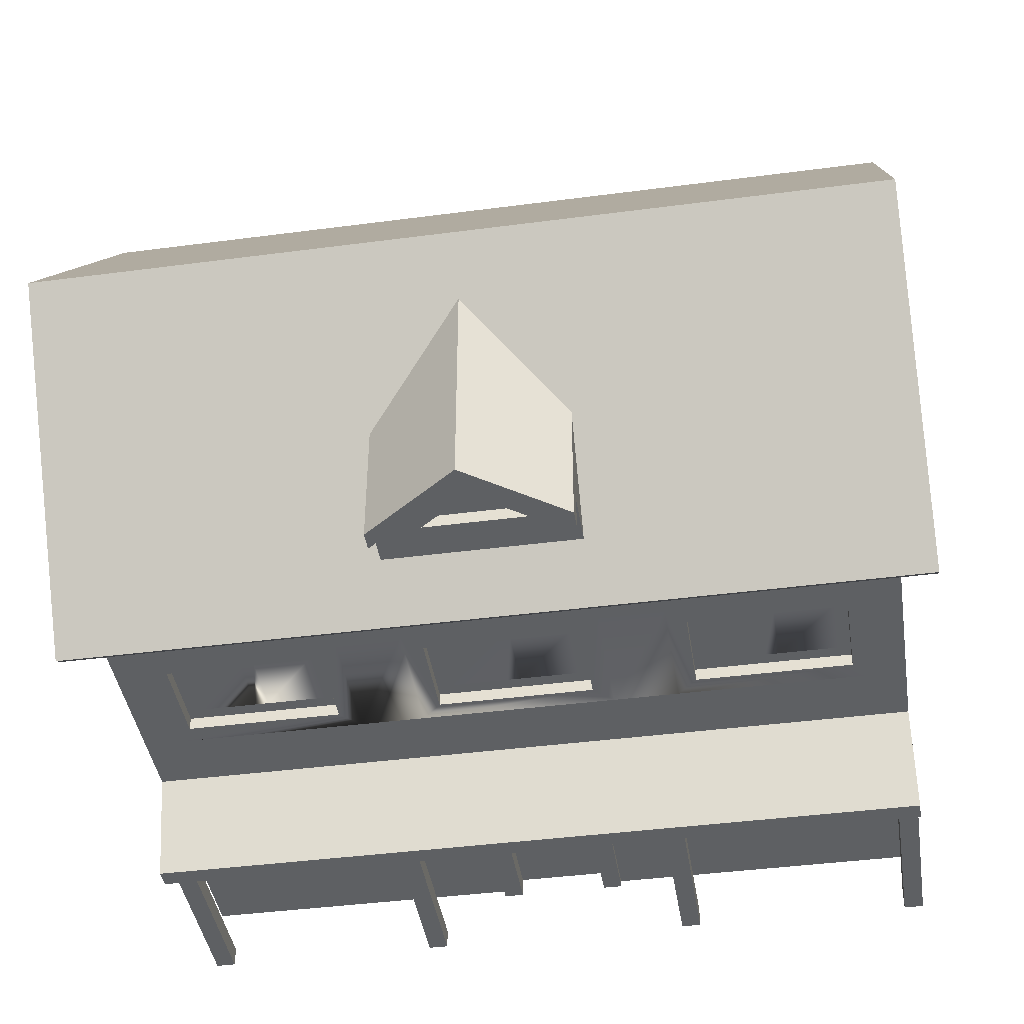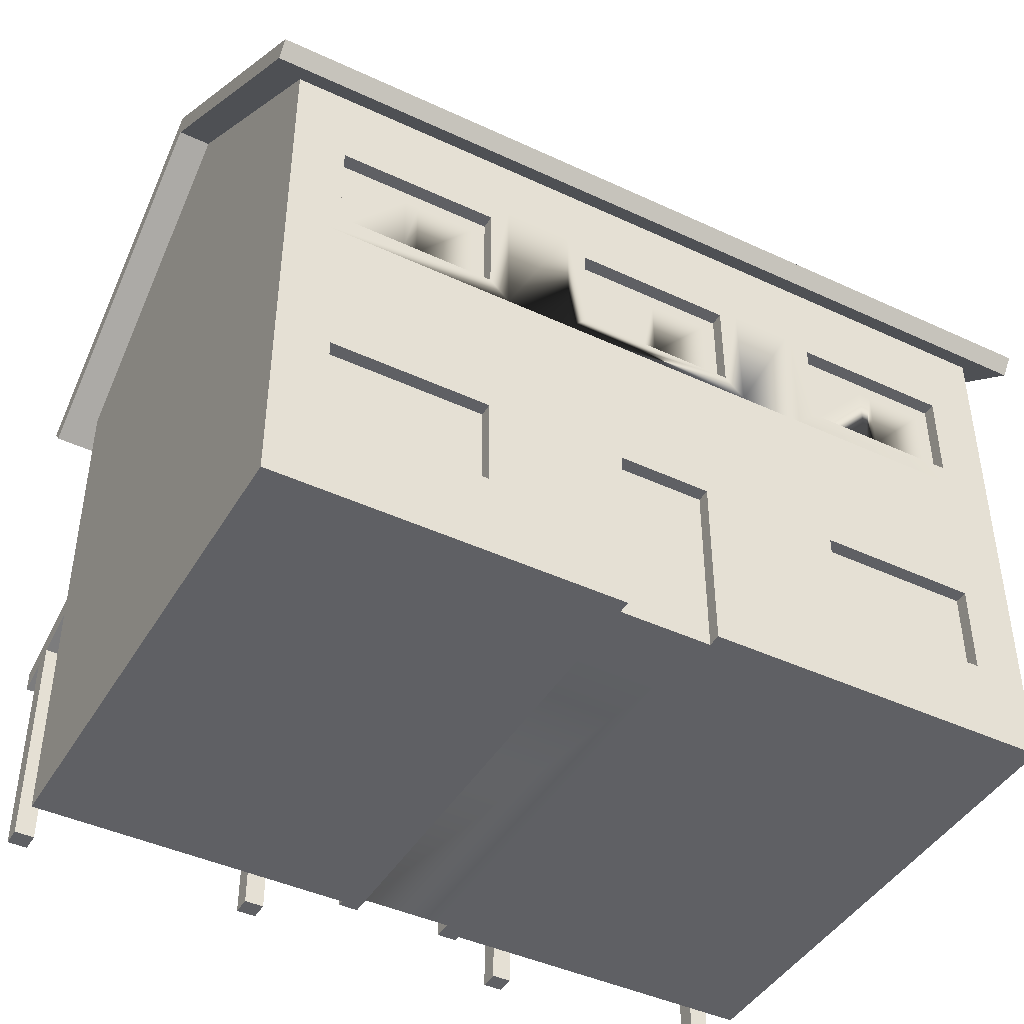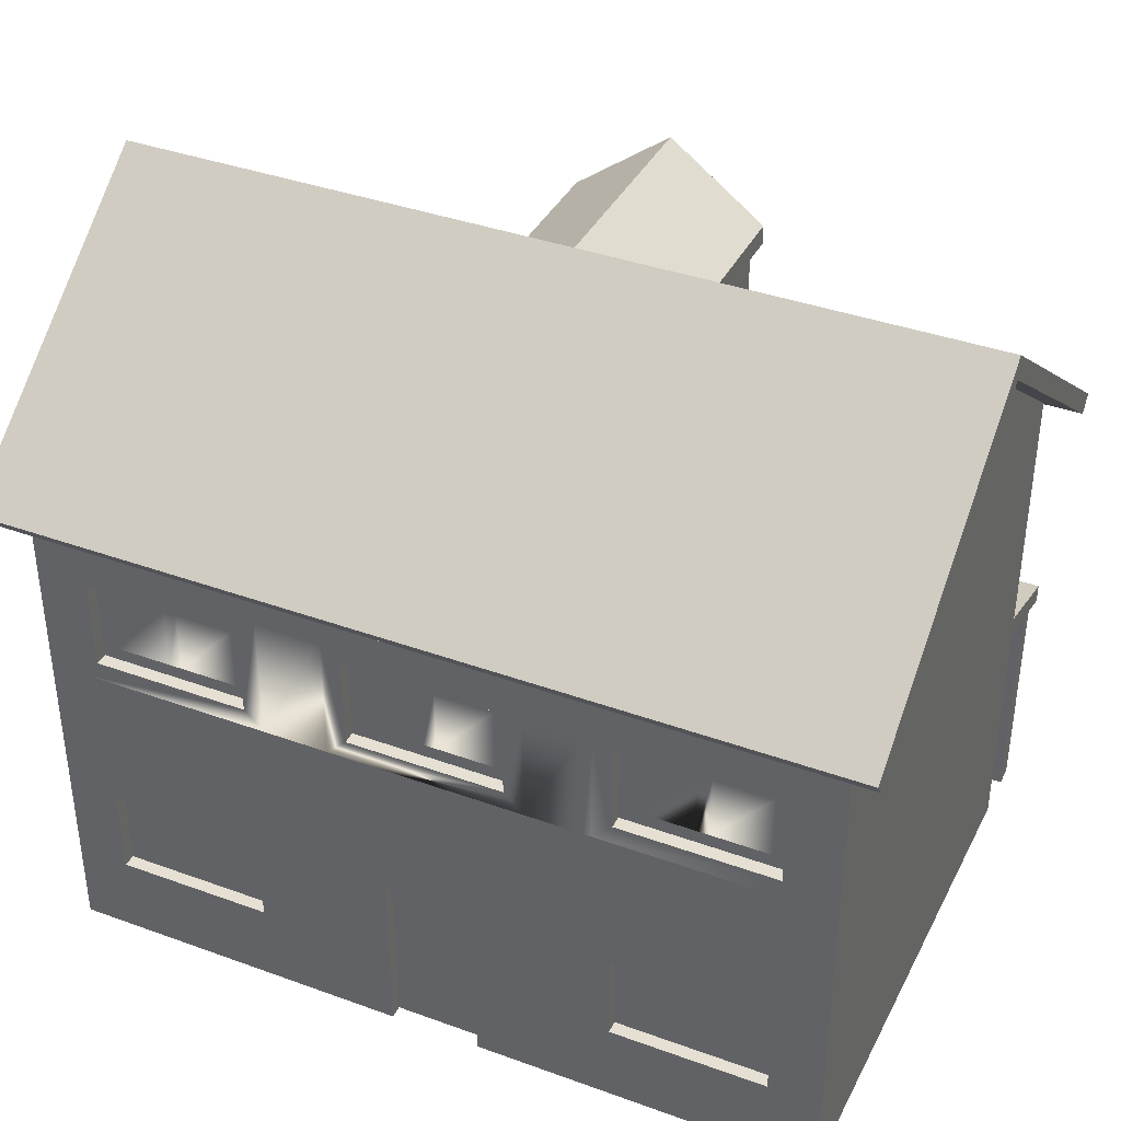
<metadata>
{"format":"obj","ext":"obj","renderer":"f3d","projection":"perspective","resolution":1024,"background":"white","views":[{"elev":-42.6,"azim":-171.1,"up":"+Z"},{"elev":-43.6,"azim":-28.8,"up":"+Y"},{"elev":38.1,"azim":24.7,"up":"+Y"}]}
</metadata>
<code>
o house_type12
v 0.6 0.349 -0.4251
v 0.57 0 -0.4251
v 0.6 0 -0.4251
v 0.57 0.349 -0.4251
v 0.6 0 -0.4551
v 0.6 0.34 -0.4551
v 0.23 0.349 -0.4251
v 0.2 0 -0.4251
v 0.23 0 -0.4251
v 0.2 0.349 -0.4251
v 0.2 0.34 -0.4551
v 0.23 0 -0.4551
v 0.2 0 -0.4551
v 0.23 0.34 -0.4551
v 0.57 0 -0.4551
v 0.57 0.34 -0.4551
v 0.28 0.13 -0.3351
v 0.3 0.15 -0.3351
v 0.52 0.13 -0.3351
v 0.28 0.27 -0.3351
v 0.3 0.25 -0.3351
v 0.5 0.25 -0.3351
v 0.5 0.15 -0.3351
v 0.52 0.27 -0.3351
v 0.25 0.1 -0.3551
v 0.28 0.13 -0.3551
v 0.55 0.1 -0.3551
v 0.25 0.3 -0.3551
v 0.28 0.27 -0.3551
v 0.52 0.27 -0.3551
v 0.52 0.13 -0.3551
v 0.55 0.3 -0.3551
v 0.28 0.53 -0.3551
v 0.52 0.53 -0.3351
v 0.52 0.53 -0.3551
v 0.28 0.53 -0.3351
v 0.28 0.67 -0.3351
v 0.52 0.67 -0.3551
v 0.52 0.67 -0.3351
v 0.28 0.67 -0.3551
v 0.3 0.55 -0.3351
v 0.3 0.65 -0.3351
v 0.39 0.65 -0.3351
v 0.41 0.65 -0.3351
v 0.5 0.65 -0.3351
v 0.5 0.55 -0.3351
v 0.39 0.55 -0.3351
v 0.41 0.55 -0.3351
v 0.25 0.5 -0.3551
v 0.55 0.5 -0.3551
v 0.25 0.7 -0.3551
v 0.55 0.7 -0.3551
v 0.07 0 -0.3351
v 0.07 0.27 -0.3651
v 0.07 0 -0.3651
v 0.07 0.27 -0.3351
v -0.1 0 -0.3551
v -0.1 0.3 -0.3651
v -0.1 0 -0.3651
v -0.1 0.3 -0.3551
v -0.1 0.05 -0.3551
v 0.1 0.3 -0.3551
v 0.1 0.3 -0.3651
v -0.07 0.27 -0.3351
v -0.07 0.27 -0.3651
v -0.07 0 -0.3651
v -0.07 0 -0.3351
v 0.1 0 -0.3651
v 0.1 0 -0.3551
v 0.1 0.05 -0.3551
v -0.6 0.05 -0.3551
v -0.6 0 -0.3551
v 0.6 0.05 -0.3551
v 0.6 0 -0.3551
v 0.6 0.05 0.4449
v 0.6 -0 0.4449
v 0.07 -0 0.4449
v 0.1 0.05 0.4449
v 0.07 0.27 0.4449
v 0.1 0.3 0.4449
v -0.07 0.27 0.4449
v -0.1 0.3 0.4449
v -0.1 0.05 0.4449
v -0.07 -0 0.4449
v -0.6 0.05 0.4449
v -0.6 -0 0.4449
v 0.52 0.27 0.4449
v 0.28 0.27 0.4249
v 0.52 0.27 0.4249
v 0.28 0.27 0.4449
v 0.52 0.13 0.4449
v 0.52 0.13 0.4249
v 0.28 0.13 0.4249
v 0.28 0.13 0.4449
v 0.55 0.1 0.4449
v 0.25 0.1 0.4449
v 0.55 0.3 0.4449
v 0.25 0.3 0.4449
v 0.5 0.15 0.4249
v 0.5 0.25 0.4249
v 0.3 0.25 0.4249
v 0.3 0.15 0.4249
v -0.12 0.53 -0.3551
v 0.12 0.53 -0.3351
v 0.12 0.53 -0.3551
v -0.12 0.53 -0.3351
v -0.1 0.55 -0.3351
v -0.12 0.67 -0.3351
v -0.1 0.65 -0.3351
v -0.01 0.65 -0.3351
v 0.01 0.65 -0.3351
v 0.1 0.65 -0.3351
v 0.1 0.55 -0.3351
v 0.12 0.67 -0.3351
v -0.01 0.55 -0.3351
v 0.01 0.55 -0.3351
v 0.12 0.67 -0.3551
v -0.15 0.5 -0.3551
v 0.15 0.5 -0.3551
v -0.15 0.7 -0.3551
v -0.12 0.67 -0.3551
v 0.15 0.7 -0.3551
v -0.6 0.45 -0.3551
v 0.6 0.4 -0.3551
v -0.6 0.4 -0.3551
v 0.6 0.45 -0.3551
v 0.52 0.53 0.4449
v 0.52 0.67 0.4249
v 0.52 0.53 0.4249
v 0.52 0.67 0.4449
v 0.6 0.45 0.4449
v 0.6 0.4 0.4449
v 0.28 0.53 0.4449
v 0.28 0.53 0.4249
v 0.28 0.67 0.4449
v 0.28 0.67 0.4249
v 0.5 0.55 0.4249
v 0.5 0.65 0.4249
v 0.41 0.65 0.4249
v 0.39 0.65 0.4249
v 0.3 0.65 0.4249
v 0.3 0.55 0.4249
v 0.41 0.55 0.4249
v 0.39 0.55 0.4249
v 0.55 0.5 0.4449
v 0.25 0.5 0.4449
v 0.55 0.7 0.4449
v 0.25 0.7 0.4449
v -0.07 -0 0.4249
v -0.07 0.27 0.4249
v 0.07 -0 0.4249
v 0.07 0.27 0.4249
v 0.12 0.53 0.4249
v -0.12 0.53 0.4449
v 0.12 0.53 0.4449
v -0.12 0.53 0.4249
v 0.1 0.55 0.4249
v 0.12 0.67 0.4249
v 0.1 0.65 0.4249
v 0.01 0.65 0.4249
v -0.01 0.65 0.4249
v -0.1 0.65 0.4249
v -0.1 0.55 0.4249
v -0.12 0.67 0.4249
v 0.01 0.55 0.4249
v -0.01 0.55 0.4249
v -0.12 0.67 0.4449
v 0.15 0.5 0.4449
v -0.15 0.5 0.4449
v 0.15 0.7 0.4449
v 0.12 0.67 0.4449
v -0.15 0.7 0.4449
v -0.23 0 -0.4251
v -0.2 0 -0.4551
v -0.2 0 -0.4251
v -0.23 0 -0.4551
v -0.6 0 -0.4251
v -0.57 0 -0.4551
v -0.57 0 -0.4251
v -0.6 0 -0.4551
v -0.6 0.34 -0.4551
v -0.6 0.349 -0.4251
v -0.2 0.349 -0.4251
v -0.23 0.349 -0.4251
v -0.57 0.34 -0.4551
v -0.23 0.34 -0.4551
v -0.2 0.34 -0.4551
v -0.57 0.349 -0.4251
v -0.52 0.27 -0.3351
v -0.28 0.27 -0.3551
v -0.28 0.27 -0.3351
v -0.52 0.27 -0.3551
v -0.52 0.13 -0.3551
v -0.52 0.13 -0.3351
v -0.5 0.15 -0.3351
v -0.28 0.13 -0.3351
v -0.5 0.25 -0.3351
v -0.3 0.25 -0.3351
v -0.3 0.15 -0.3351
v -0.28 0.13 -0.3551
v -0.55 0.1 -0.3551
v -0.25 0.1 -0.3551
v -0.55 0.3 -0.3551
v -0.25 0.3 -0.3551
v -0 0.9727 -0.3131
v 0.07877 0.914 -0.3331
v 0.07877 0.914 -0.3131
v -0 0.9727 -0.3331
v -0.07877 0.914 -0.3331
v -0.07877 0.914 -0.3131
v -0.11 0.9157 -0.3331
v 0.11 0.894 -0.3331
v -0.11 0.894 -0.3331
v -0 0.9976 -0.3331
v 0.11 0.9157 -0.3331
v -0.52 0.53 -0.3551
v -0.28 0.53 -0.3351
v -0.28 0.53 -0.3551
v -0.52 0.53 -0.3351
v -0.5 0.55 -0.3351
v -0.52 0.67 -0.3351
v -0.5 0.65 -0.3351
v -0.41 0.65 -0.3351
v -0.39 0.65 -0.3351
v -0.3 0.65 -0.3351
v -0.3 0.55 -0.3351
v -0.28 0.67 -0.3351
v -0.41 0.55 -0.3351
v -0.39 0.55 -0.3351
v -0.28 0.67 -0.3551
v -0.52 0.67 -0.3551
v -0.55 0.5 -0.3551
v -0.25 0.5 -0.3551
v -0.55 0.7 -0.3551
v -0.25 0.7 -0.3551
v -0.25 0.1 0.4449
v -0.28 0.13 0.4449
v -0.55 0.1 0.4449
v -0.25 0.3 0.4449
v -0.28 0.27 0.4449
v -0.52 0.27 0.4449
v -0.52 0.13 0.4449
v -0.55 0.3 0.4449
v -0.52 0.13 0.4249
v -0.28 0.13 0.4249
v -0.52 0.27 0.4249
v -0.28 0.27 0.4249
v -0.3 0.15 0.4249
v -0.3 0.25 0.4249
v -0.5 0.25 0.4249
v -0.5 0.15 0.4249
v -0.28 0.53 0.4249
v -0.52 0.53 0.4449
v -0.28 0.53 0.4449
v -0.52 0.53 0.4249
v -0.6 0.4 0.4449
v -0.6 0.45 0.4449
v -0.52 0.67 0.4449
v -0.28 0.67 0.4249
v -0.28 0.67 0.4449
v -0.52 0.67 0.4249
v -0.3 0.55 0.4249
v -0.3 0.65 0.4249
v -0.39 0.65 0.4249
v -0.41 0.65 0.4249
v -0.5 0.65 0.4249
v -0.5 0.55 0.4249
v -0.39 0.55 0.4249
v -0.41 0.55 0.4249
v -0.25 0.5 0.4449
v -0.55 0.5 0.4449
v -0.25 0.7 0.4449
v -0.55 0.7 0.4449
v 0.6 0.3256 -0.5029
v 0.6 0.3556 -0.5029
v 0.6 0.37 -0.3551
v -0.6 0.3556 -0.5029
v -0.6 0.3256 -0.5029
v -0.6 0.37 -0.3551
v 0.65 1.137 0.04495
v 0.65 0.77 -0.3951
v 0.65 0.794 -0.4131
v 0.65 1.1 0.04495
v 0.65 0.794 0.5029
v 0.65 0.77 0.4849
v 0.15 0.9657 -0.3831
v -0 1.077 -0.03505
v 0.15 0.9657 -0.1841
v -0 1.077 -0.3831
v 0.15 0.9357 -0.3831
v 0.15 0.9357 -0.3331
v 0.15 0.9357 -0.2241
v -0.15 0.9657 -0.3831
v -0 1.048 -0.3831
v -0.15 0.9357 -0.3831
v -0.15 0.9357 -0.3331
v -0.15 0.9657 -0.1841
v -0.15 0.9357 -0.2241
v -0 1.048 -0.3331
v 0.15 0.854 -0.3331
v -0.65 0.794 -0.4131
v -0.15 0.854 -0.3331
v -0.65 1.137 0.04495
v -0.65 0.77 -0.3951
v -0.65 1.1 0.04495
v -0.65 0.77 0.4849
v -0.65 0.794 0.5029
v 0.6 1.1 0.04495
v 0.6 0.8 -0.3551
v -0.6 0.8 -0.3551
v -0.6 1.1 0.04495
v 0.6 0.8 0.4449
v -0.6 0.8 0.4449
v -0.02 0.22 -0.3351
v 0.02 0.05 -0.3351
v -0.02 0.05 -0.3351
v 0.02 0.22 -0.3351
f 1 2 3
f 2 1 4
f 1 5 6
f 5 1 3
f 7 8 9
f 8 7 10
f 11 12 13
f 12 11 14
f 15 4 16
f 4 15 2
f 7 12 14
f 12 7 9
f 8 12 9
f 12 8 13
f 8 11 13
f 11 8 10
f 16 5 15
f 5 16 6
f 2 5 3
f 5 2 15
f 17 18 19
f 18 17 20
f 18 20 21
f 21 20 22
f 23 19 18
f 19 23 24
f 24 23 22
f 24 22 20
f 25 26 27
f 26 25 28
f 26 28 29
f 29 28 30
f 31 27 26
f 27 31 32
f 32 31 30
f 32 30 28
f 19 30 31
f 30 19 24
f 20 30 24
f 30 20 29
f 26 19 31
f 19 26 17
f 20 26 29
f 26 20 17
f 33 34 35
f 34 33 36
f 37 38 39
f 38 37 40
f 36 41 34
f 41 36 37
f 41 37 42
f 42 37 43
f 43 37 44
f 44 37 45
f 46 34 41
f 34 46 39
f 39 46 45
f 39 45 37
f 46 41 47
f 46 47 48
f 43 48 47
f 48 43 44
f 49 33 50
f 33 49 51
f 33 51 40
f 40 51 38
f 35 50 33
f 50 35 52
f 52 35 38
f 52 38 51
f 34 38 35
f 38 34 39
f 37 33 40
f 33 37 36
f 53 54 55
f 54 53 56
f 57 58 59
f 58 57 60
f 60 57 61
f 58 62 63
f 62 58 60
f 64 54 56
f 54 64 65
f 64 66 65
f 66 64 67
f 62 68 63
f 68 62 69
f 69 62 70
f 58 66 59
f 66 58 65
f 65 58 54
f 63 54 58
f 68 54 63
f 54 68 55
f 71 57 72
f 57 71 61
f 69 73 74
f 73 69 70
f 75 74 73
f 74 75 76
f 75 77 76
f 77 75 78
f 77 78 79
f 79 78 80
f 79 80 81
f 82 81 80
f 83 81 82
f 81 83 84
f 85 84 83
f 84 85 86
f 87 88 89
f 88 87 90
f 91 89 92
f 89 91 87
f 90 93 88
f 93 90 94
f 95 91 96
f 91 95 97
f 91 97 87
f 87 97 90
f 94 96 91
f 96 94 98
f 98 94 90
f 98 90 97
f 92 99 93
f 99 92 89
f 99 89 100
f 100 89 101
f 102 93 99
f 93 102 88
f 88 102 101
f 88 101 89
f 93 91 92
f 91 93 94
f 103 104 105
f 104 103 106
f 106 107 104
f 107 106 108
f 107 108 109
f 109 108 110
f 110 108 111
f 111 108 112
f 113 104 107
f 104 113 114
f 114 113 112
f 114 112 108
f 113 107 115
f 113 115 116
f 110 116 115
f 116 110 111
f 104 117 105
f 117 104 114
f 118 103 119
f 103 118 120
f 103 120 121
f 121 120 117
f 105 119 103
f 119 105 122
f 122 105 117
f 122 117 120
f 108 103 121
f 103 108 106
f 108 117 114
f 117 108 121
f 123 124 125
f 124 123 126
f 127 128 129
f 128 127 130
f 131 124 126
f 124 131 132
f 129 133 127
f 133 129 134
f 135 128 130
f 128 135 136
f 135 134 136
f 134 135 133
f 129 137 134
f 137 129 128
f 137 128 138
f 138 128 139
f 139 128 140
f 140 128 141
f 142 134 137
f 134 142 136
f 136 142 141
f 136 141 128
f 142 137 143
f 142 143 144
f 139 144 143
f 144 139 140
f 145 127 146
f 127 145 147
f 127 147 130
f 130 147 135
f 133 146 127
f 146 133 148
f 148 133 135
f 148 135 147
f 81 149 150
f 149 81 84
f 86 149 84
f 149 86 57
f 57 86 72
f 59 149 57
f 66 149 59
f 67 149 66
f 67 151 149
f 53 151 67
f 53 77 151
f 68 77 53
f 69 77 68
f 69 76 77
f 76 69 74
f 55 68 53
f 81 152 79
f 152 81 150
f 77 152 151
f 152 77 79
f 153 154 155
f 154 153 156
f 153 157 156
f 157 153 158
f 157 158 159
f 159 158 160
f 160 158 161
f 161 158 162
f 163 156 157
f 156 163 164
f 164 163 162
f 164 162 158
f 163 157 165
f 163 165 166
f 160 166 165
f 166 160 161
f 167 156 164
f 156 167 154
f 168 155 169
f 155 168 170
f 155 170 171
f 171 170 167
f 154 169 155
f 169 154 172
f 172 154 167
f 172 167 170
f 155 158 153
f 158 155 171
f 167 158 171
f 158 167 164
f 173 174 175
f 174 173 176
f 177 178 179
f 178 177 180
f 177 181 180
f 181 177 182
f 183 173 175
f 173 183 184
f 181 178 180
f 178 181 185
f 186 174 176
f 174 186 187
f 188 178 185
f 178 188 179
f 176 184 186
f 184 176 173
f 188 177 179
f 177 188 182
f 183 174 187
f 174 183 175
f 189 190 191
f 190 189 192
f 189 193 192
f 193 189 194
f 86 71 72
f 71 86 85
f 194 195 196
f 195 194 189
f 195 189 197
f 197 189 198
f 199 196 195
f 196 199 191
f 191 199 198
f 191 198 189
f 193 196 200
f 196 193 194
f 196 190 200
f 190 196 191
f 201 193 202
f 193 201 203
f 193 203 192
f 192 203 190
f 200 202 193
f 202 200 204
f 204 200 190
f 204 190 203
f 205 206 207
f 206 205 208
f 209 207 206
f 207 209 210
f 211 212 213
f 212 211 209
f 209 211 208
f 208 211 214
f 206 212 209
f 212 206 215
f 215 206 208
f 215 208 214
f 210 208 205
f 208 210 209
f 216 217 218
f 217 216 219
f 219 220 217
f 220 219 221
f 220 221 222
f 222 221 223
f 223 221 224
f 224 221 225
f 226 217 220
f 217 226 227
f 227 226 225
f 227 225 221
f 226 220 228
f 226 228 229
f 223 229 228
f 229 223 224
f 217 230 218
f 230 217 227
f 221 230 227
f 230 221 231
f 221 216 231
f 216 221 219
f 232 216 233
f 216 232 234
f 216 234 231
f 231 234 230
f 218 233 216
f 233 218 235
f 235 218 230
f 235 230 234
f 236 237 238
f 237 236 239
f 237 239 240
f 240 239 241
f 242 238 237
f 238 242 243
f 243 242 241
f 243 241 239
f 244 237 245
f 237 244 242
f 241 244 246
f 244 241 242
f 237 247 245
f 247 237 240
f 245 248 244
f 248 245 247
f 248 247 249
f 249 247 250
f 251 244 248
f 244 251 246
f 246 251 250
f 246 250 247
f 240 246 247
f 246 240 241
f 252 253 254
f 253 252 255
f 131 256 132
f 256 131 257
f 256 123 125
f 123 256 257
f 258 259 260
f 259 258 261
f 252 262 255
f 262 252 259
f 262 259 263
f 263 259 264
f 264 259 265
f 265 259 266
f 267 255 262
f 255 267 261
f 261 267 266
f 261 266 259
f 267 262 268
f 267 268 269
f 264 269 268
f 269 264 265
f 270 254 271
f 254 270 272
f 254 272 260
f 260 272 258
f 253 271 254
f 271 253 273
f 273 253 258
f 273 258 272
f 254 259 252
f 259 254 260
f 258 255 261
f 255 258 253
f 124 274 275
f 274 124 6
f 6 124 1
f 1 124 276
f 277 274 278
f 274 277 275
f 279 1 276
f 1 279 4
f 4 279 7
f 4 7 16
f 7 279 10
f 10 279 11
f 11 279 183
f 11 183 187
f 183 279 184
f 184 279 186
f 186 279 188
f 188 279 182
f 14 16 7
f 278 16 14
f 278 14 11
f 278 11 187
f 278 187 186
f 274 16 278
f 16 274 6
f 278 186 185
f 185 186 188
f 278 185 181
f 277 124 275
f 124 277 125
f 280 281 282
f 281 280 283
f 283 280 284
f 283 284 285
f 181 277 278
f 277 181 125
f 125 181 182
f 125 182 279
f 286 287 288
f 287 286 289
f 288 290 286
f 290 288 291
f 291 288 292
f 293 294 295
f 294 293 289
f 286 294 289
f 294 286 290
f 296 293 295
f 293 296 297
f 297 296 298
f 293 287 289
f 287 293 297
f 296 294 299
f 294 296 295
f 299 290 291
f 290 299 294
f 282 300 280
f 300 282 301
f 280 300 292
f 280 292 288
f 300 301 302
f 287 280 288
f 280 287 303
f 303 302 301
f 303 287 297
f 303 297 298
f 303 298 302
f 304 303 301
f 303 304 305
f 303 305 306
f 303 306 307
f 308 281 283
f 281 308 309
f 309 304 281
f 304 309 310
f 304 310 305
f 305 310 311
f 301 281 304
f 281 301 282
f 306 312 285
f 312 306 313
f 313 306 305
f 305 311 313
f 308 285 312
f 285 308 283
f 284 306 285
f 306 284 307
f 303 284 280
f 284 303 307
f 21 23 18
f 23 21 22
f 44 46 48
f 46 44 45
f 42 47 41
f 47 42 43
f 314 315 316
f 315 314 317
f 100 102 99
f 102 100 101
f 111 113 116
f 113 111 112
f 109 115 107
f 115 109 110
f 138 143 137
f 143 138 139
f 140 142 144
f 142 140 141
f 161 163 166
f 163 161 162
f 159 165 157
f 165 159 160
f 197 199 195
f 199 197 198
f 205 207 210
f 224 226 229
f 226 224 225
f 222 228 220
f 228 222 223
f 249 251 248
f 251 249 250
f 265 267 269
f 267 265 266
f 263 268 262
f 268 263 264
f 67 316 53
f 316 67 64
f 316 64 314
f 314 64 317
f 315 53 316
f 53 315 56
f 56 315 317
f 56 317 64
f 152 149 151
f 149 152 150
f 75 95 78
f 95 75 132
f 95 132 97
f 97 132 98
f 98 132 80
f 80 132 82
f 82 132 239
f 239 132 243
f 85 238 256
f 238 85 236
f 256 238 243
f 256 243 132
f 83 236 85
f 236 83 82
f 236 82 239
f 78 96 80
f 96 78 95
f 80 96 98
f 132 276 124
f 276 75 73
f 75 276 132
f 71 201 61
f 201 71 279
f 201 279 203
f 203 279 204
f 204 279 60
f 60 279 62
f 62 279 28
f 28 279 32
f 73 27 276
f 27 73 25
f 276 27 32
f 276 32 279
f 70 25 73
f 25 70 62
f 25 62 28
f 61 202 60
f 202 61 201
f 60 202 204
f 123 232 126
f 232 123 310
f 232 310 234
f 234 310 235
f 235 310 120
f 120 310 122
f 122 310 51
f 51 310 52
f 126 50 309
f 50 126 232
f 50 232 233
f 50 233 118
f 50 118 119
f 50 119 49
f 309 50 52
f 309 52 310
f 122 49 119
f 49 122 51
f 235 118 233
f 118 235 120
f 308 126 309
f 126 308 131
f 131 308 312
f 85 279 71
f 279 85 125
f 125 85 256
f 302 213 300
f 213 302 296
f 213 296 211
f 214 296 299
f 211 296 214
f 300 212 291
f 212 300 213
f 291 212 215
f 291 215 214
f 291 214 299
f 298 296 302
f 292 300 291
f 131 145 257
f 145 131 312
f 145 312 147
f 147 312 148
f 148 312 170
f 170 312 172
f 172 312 272
f 272 312 273
f 257 271 313
f 271 257 145
f 271 145 146
f 271 146 168
f 271 168 169
f 271 169 270
f 313 271 273
f 313 273 312
f 172 270 169
f 270 172 272
f 148 168 146
f 168 148 170
f 257 310 123
f 310 257 311
f 311 257 313

</code>
